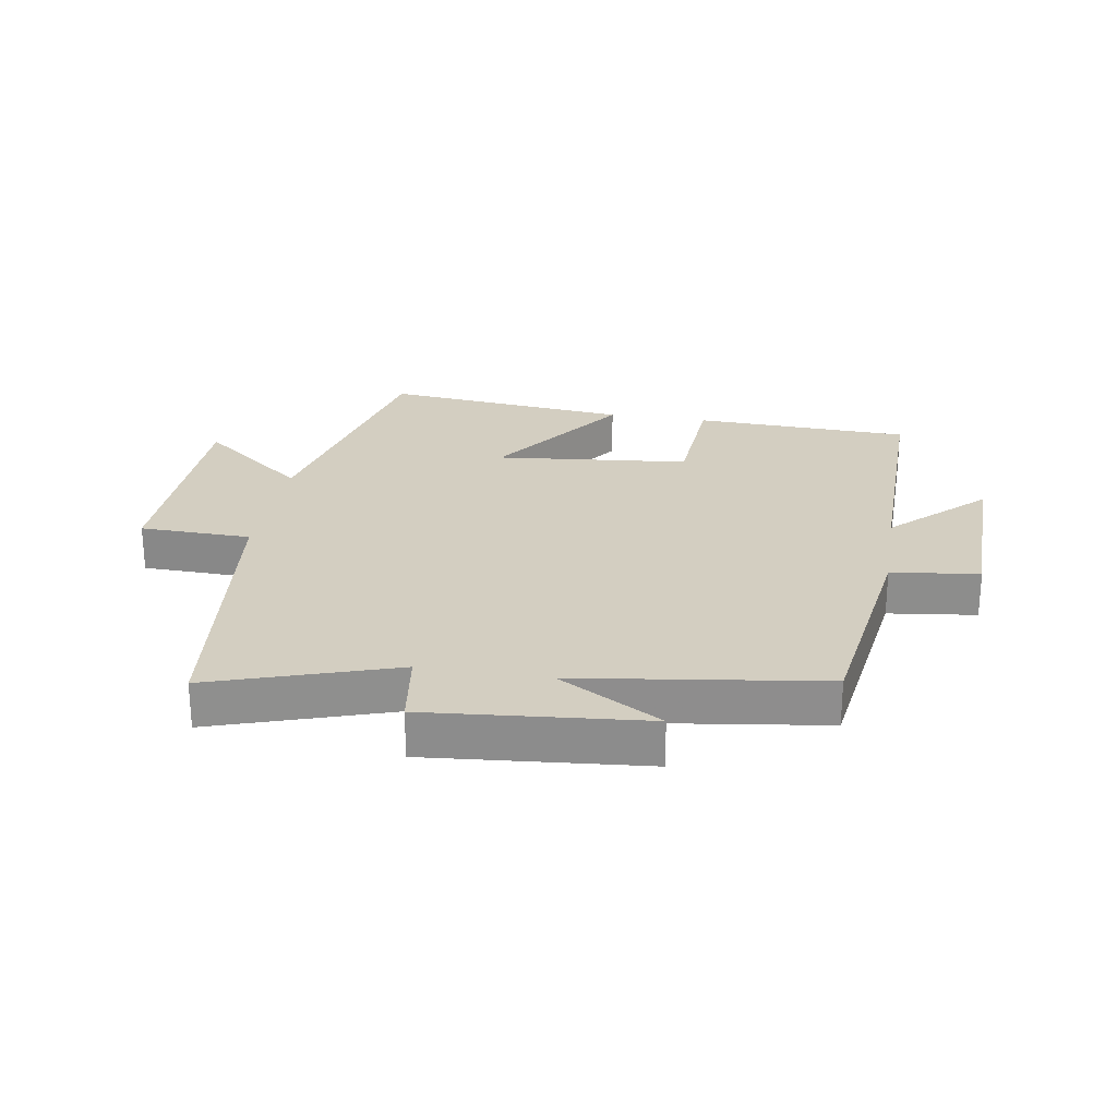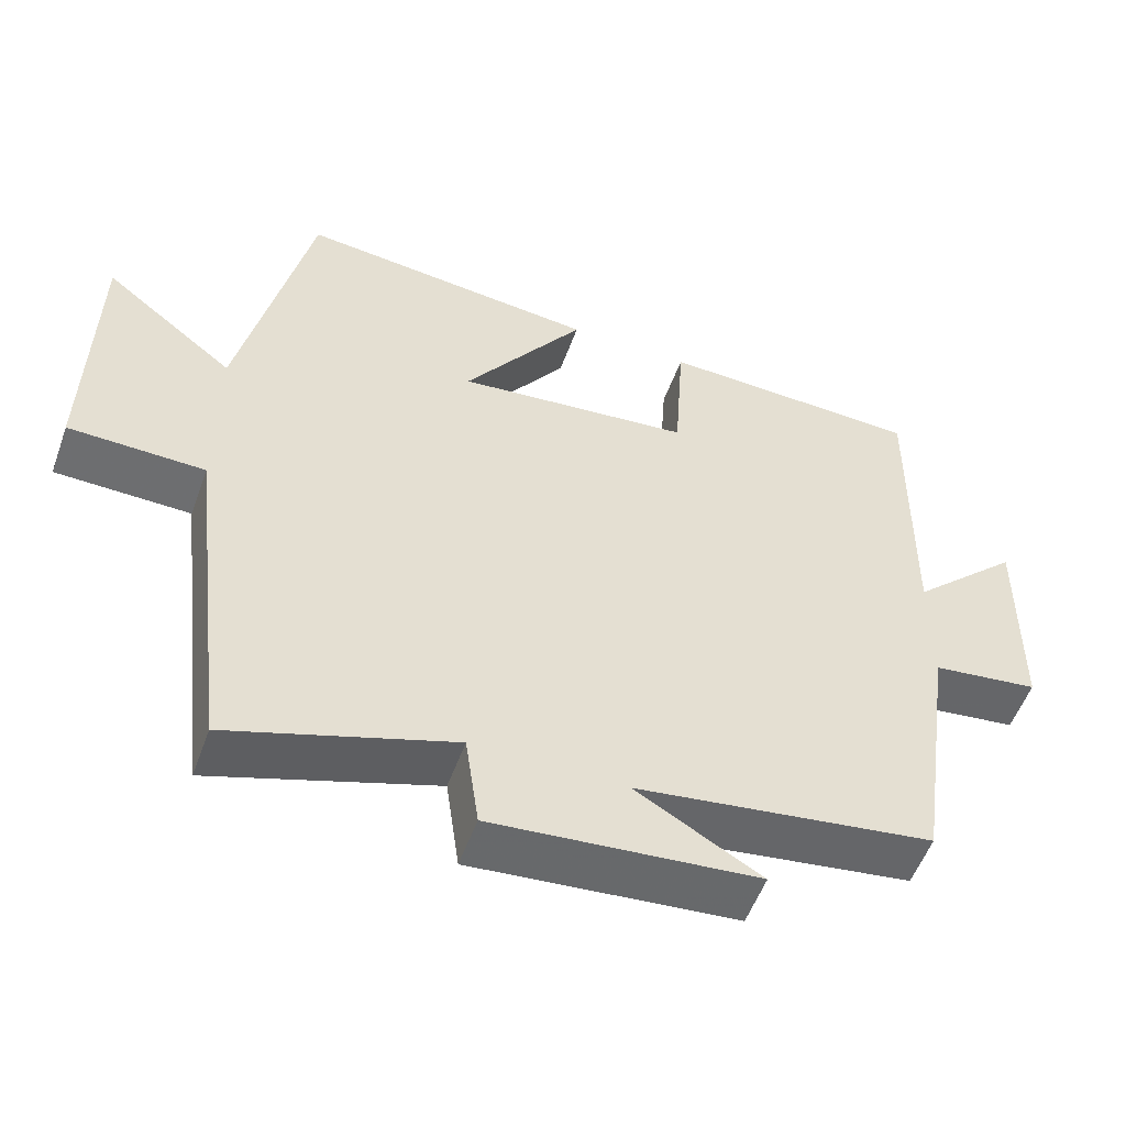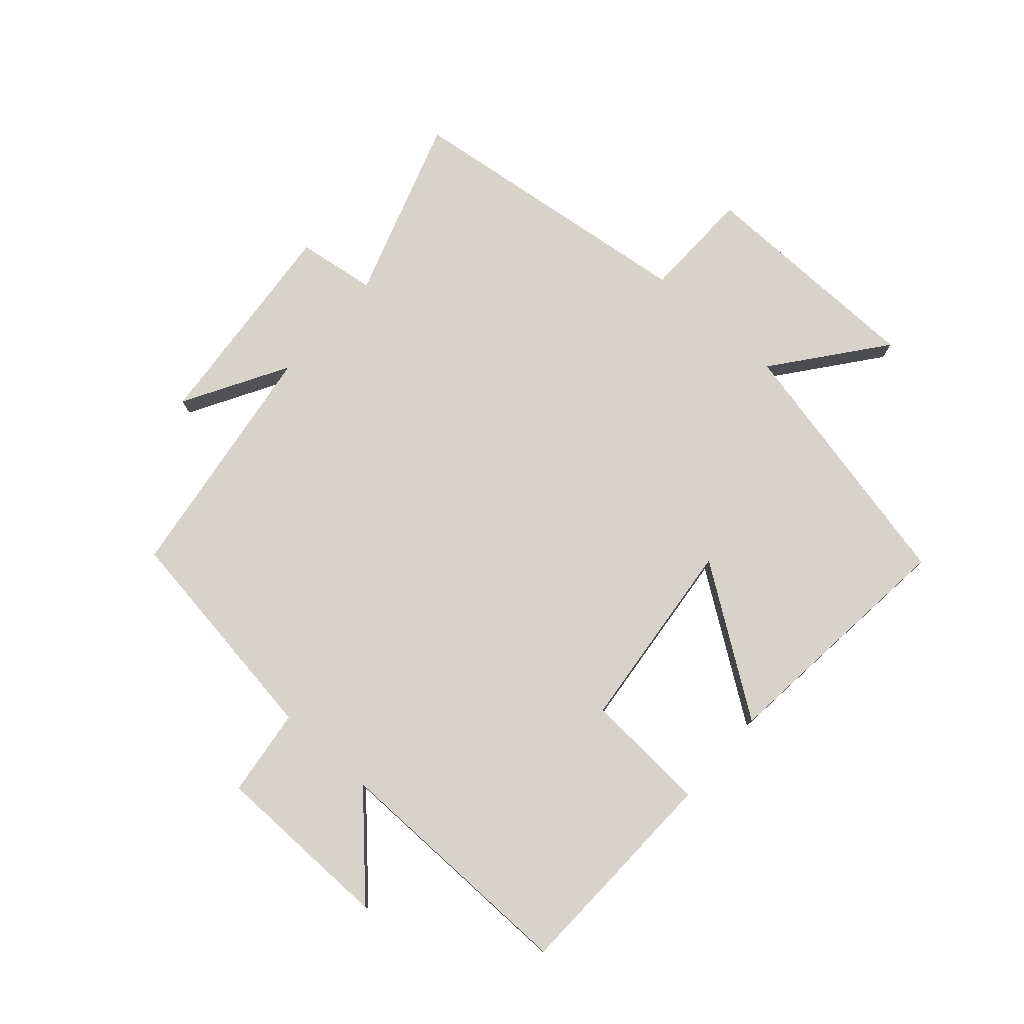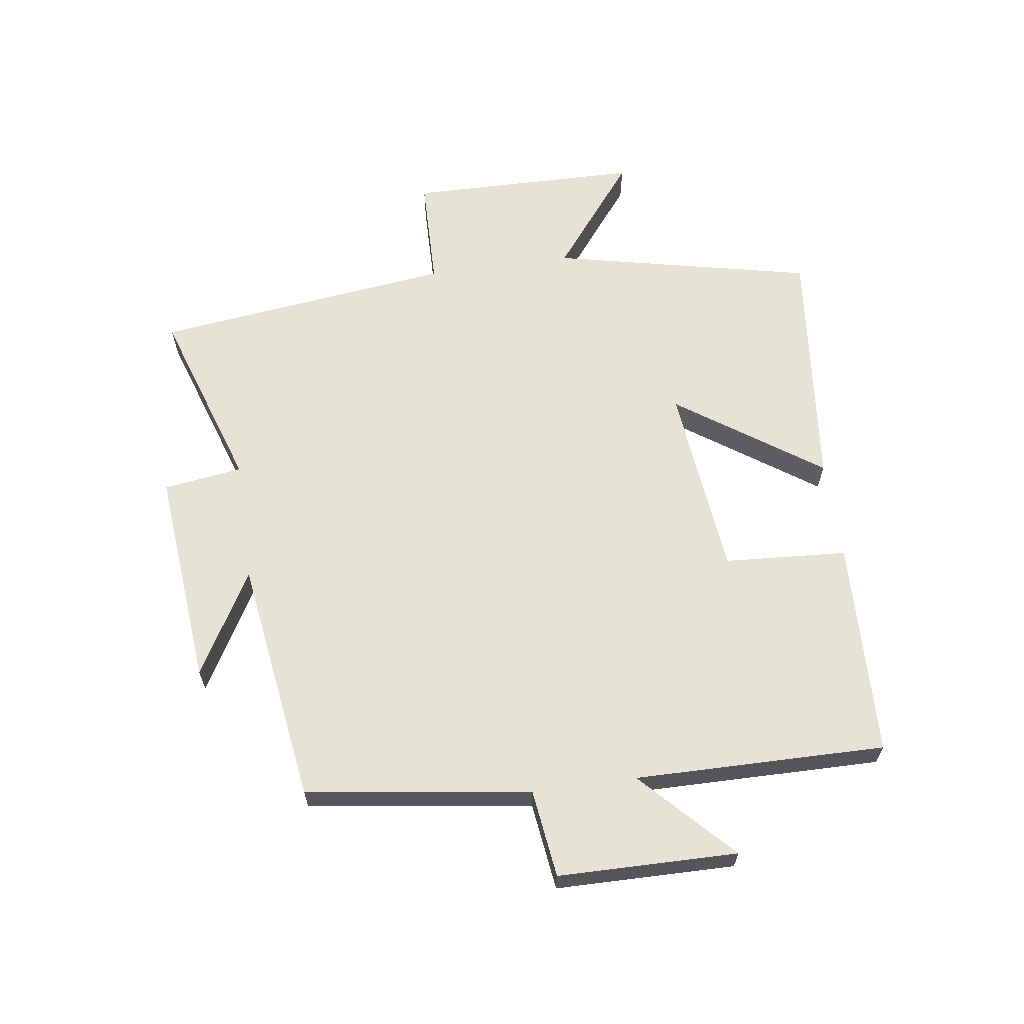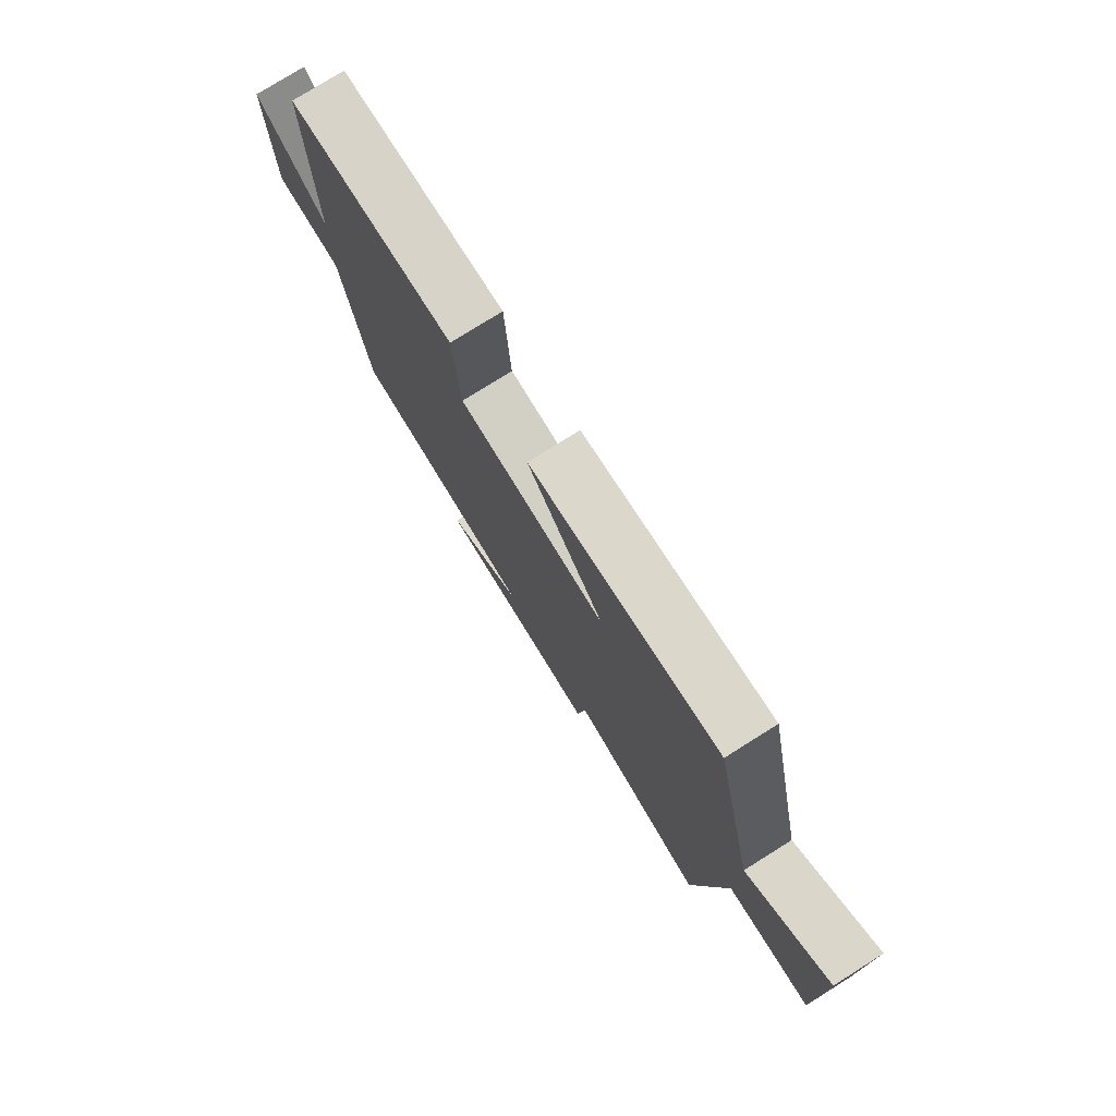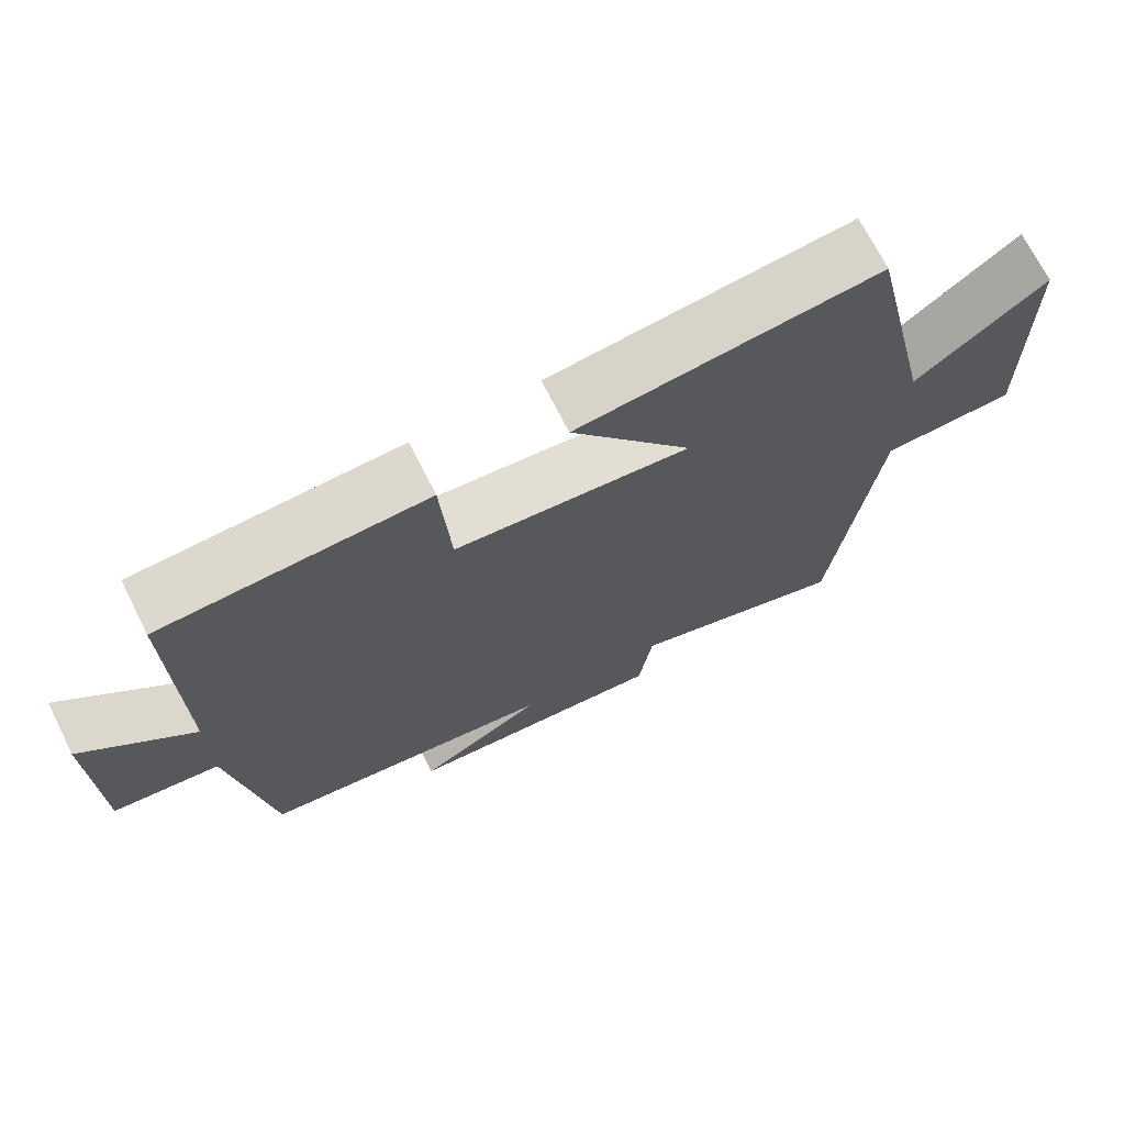
<metadata>
{"format":"obj","ext":"obj","renderer":"f3d","projection":"perspective","resolution":1024,"background":"white","views":[{"elev":25.2,"azim":-170.6,"up":"+Y"},{"elev":-54.0,"azim":160.2,"up":"+Z"},{"elev":76.9,"azim":-48.5,"up":"+Y"},{"elev":63.4,"azim":-98.1,"up":"+Y"},{"elev":77.5,"azim":57.9,"up":"+Z"},{"elev":70.9,"azim":-26.8,"up":"+Z"}]}
</metadata>
<code>
v -0.505 0.07 0.488
v -0.156 0.07 0.5
v -0.143 0.07 0.302
v 0.169 0.07 0.27
v 0.008 0.07 0.5
v 0.407 0.07 0.542
v 0.5 0.07 0.123
v 0.673 0.07 0.259
v 0.679 0.07 -0.113
v 0.5 0.07 -0.117
v 0.442 0.07 -0.597
v 0.148 0.07 -0.5
v 0.13 0.07 -0.627
v -0.22 0.07 -0.595
v -0.054 0.07 -0.5
v -0.448 0.07 -0.444
v -0.5 0.07 -0.083
v -0.641 0.07 -0.065
v -0.645 0.07 0.223
v -0.5 0.07 0.085
v -0.505 0 0.488
v -0.156 0 0.5
v -0.143 0 0.302
v 0.169 0 0.27
v 0.008 0 0.5
v 0.407 0 0.542
v 0.5 0 0.123
v 0.673 0 0.259
v 0.679 0 -0.113
v 0.5 0 -0.117
v 0.442 0 -0.597
v 0.148 0 -0.5
v 0.13 0 -0.627
v -0.22 0 -0.595
v -0.054 0 -0.5
v -0.448 0 -0.444
v -0.5 0 -0.083
v -0.641 0 -0.065
v -0.645 0 0.223
v -0.5 0 0.085
f 17 18 19 20
f 15 16 17 20
f 15 20 1
f 12 13 14 15
f 12 15 1
f 10 11 12 1
f 7 8 9 10
f 6 7 10
f 5 6 10
f 4 5 10
f 3 4 10
f 3 10 1
f 1 2 3
f 40 39 38 37
f 40 37 36 35
f 21 40 35
f 35 34 33 32
f 21 35 32
f 21 32 31 30
f 30 29 28 27
f 30 27 26
f 30 26 25
f 30 25 24
f 30 24 23
f 21 30 23
f 23 22 21
f 1 21 22 2
f 2 22 23 3
f 3 23 24 4
f 4 24 25 5
f 5 25 26 6
f 6 26 27 7
f 7 27 28 8
f 8 28 29 9
f 9 29 30 10
f 10 30 31 11
f 11 31 32 12
f 12 32 33 13
f 13 33 34 14
f 14 34 35 15
f 15 35 36 16
f 16 36 37 17
f 17 37 38 18
f 18 38 39 19
f 19 39 40 20
f 20 40 21 1

</code>
